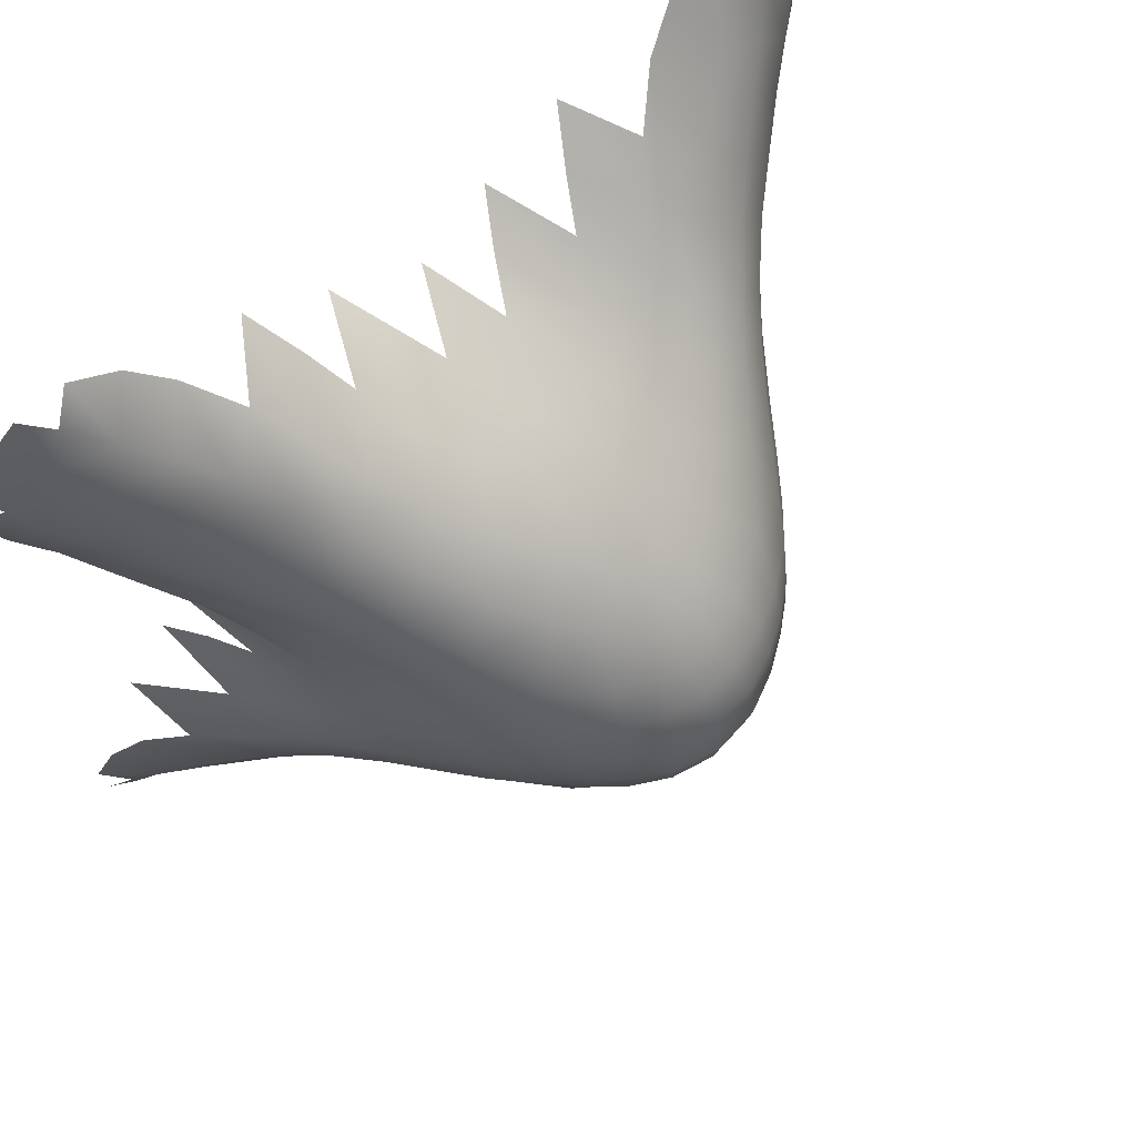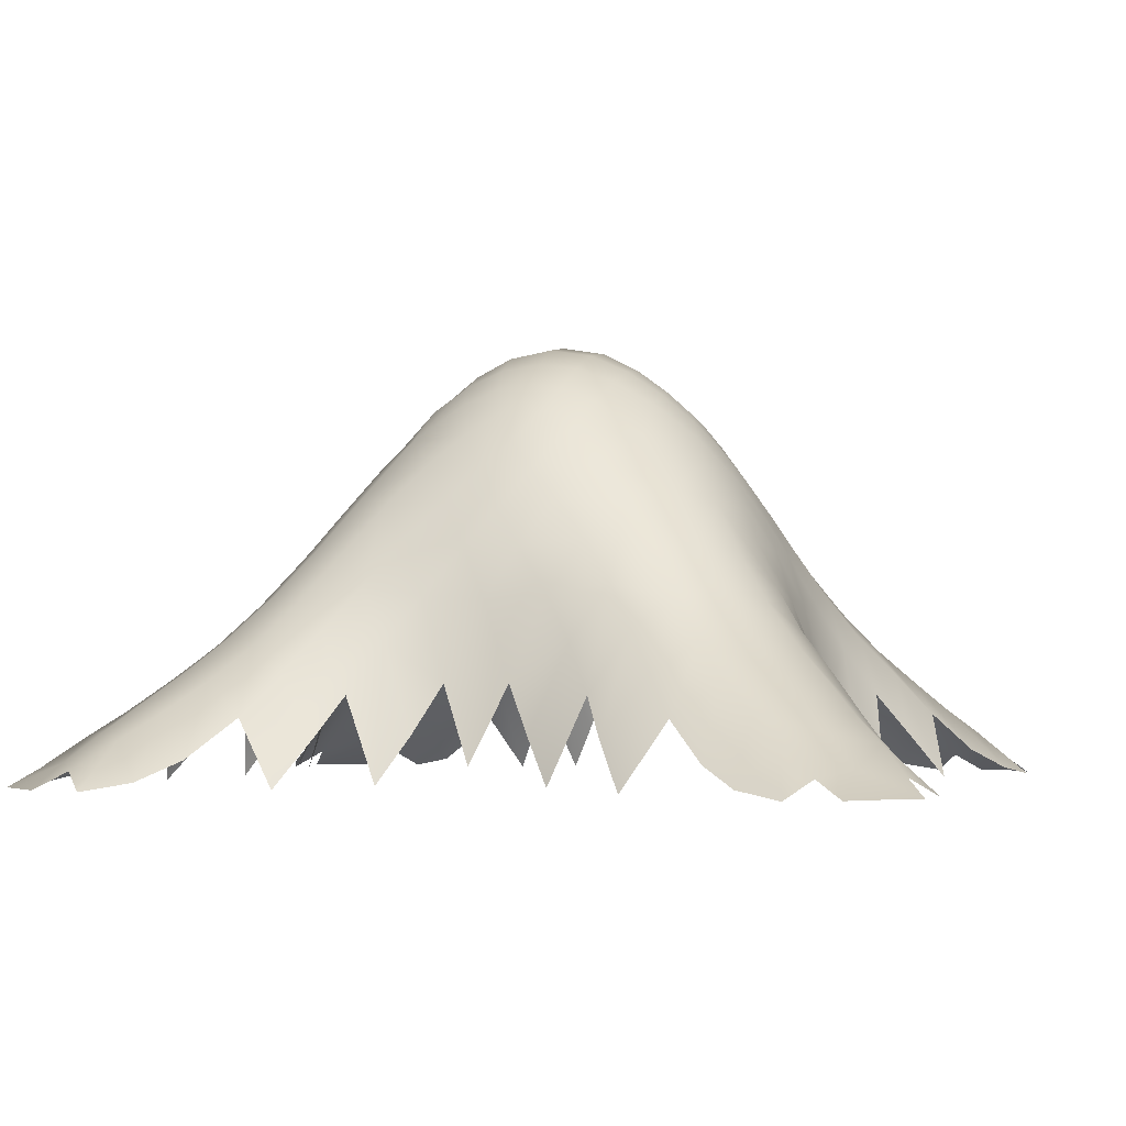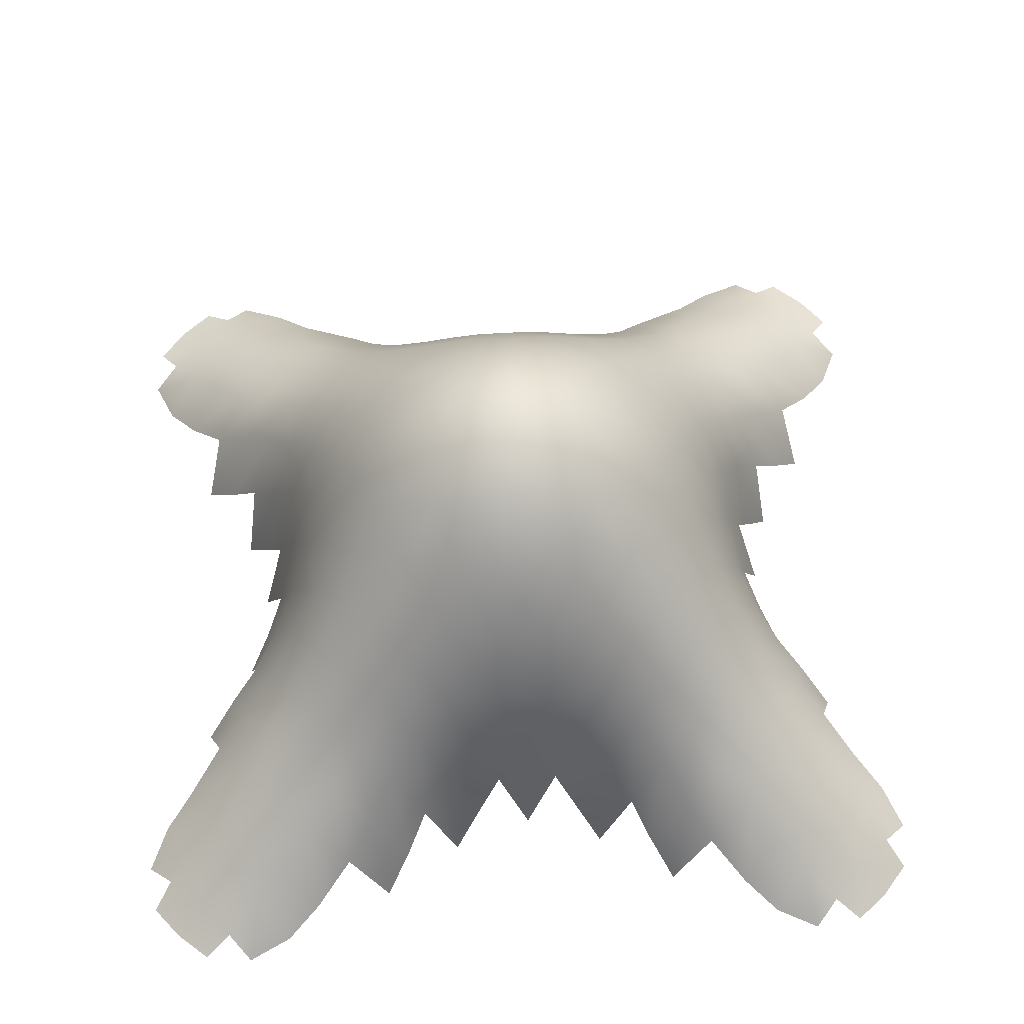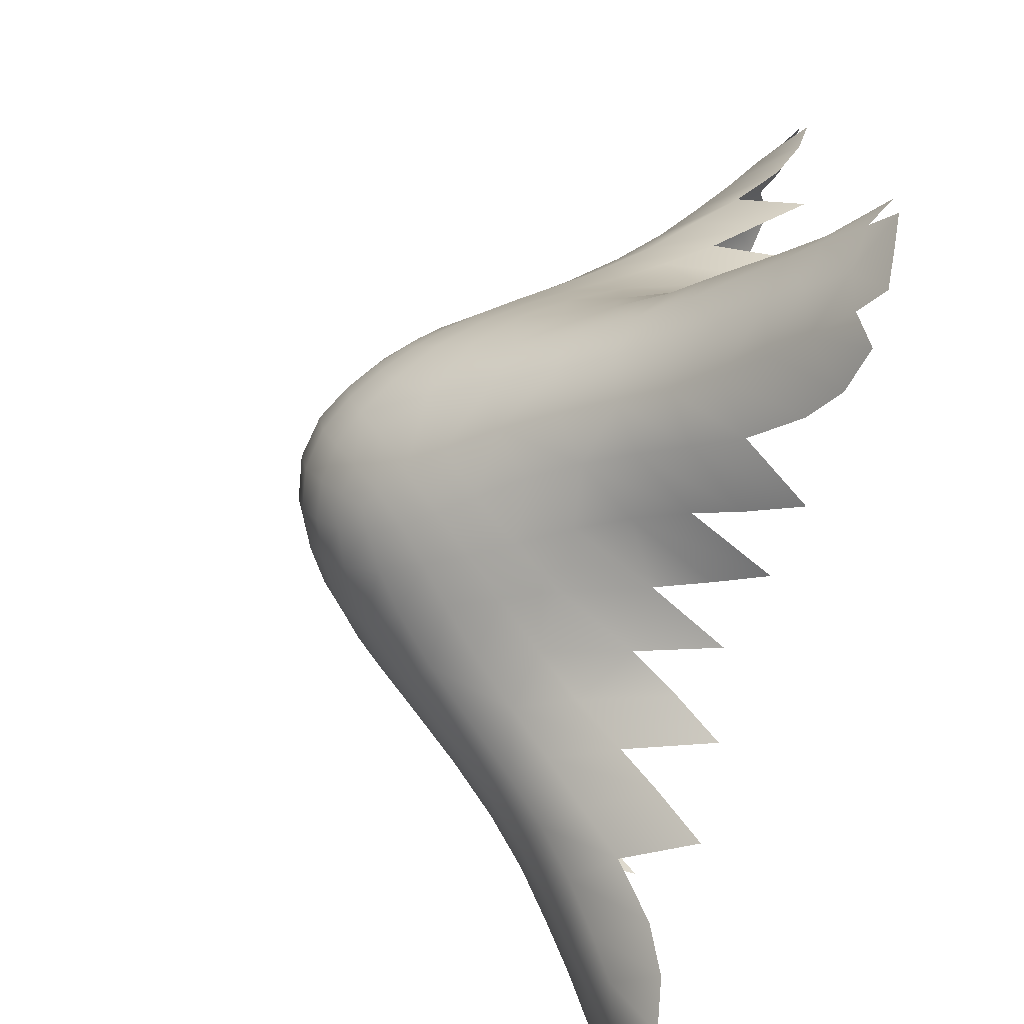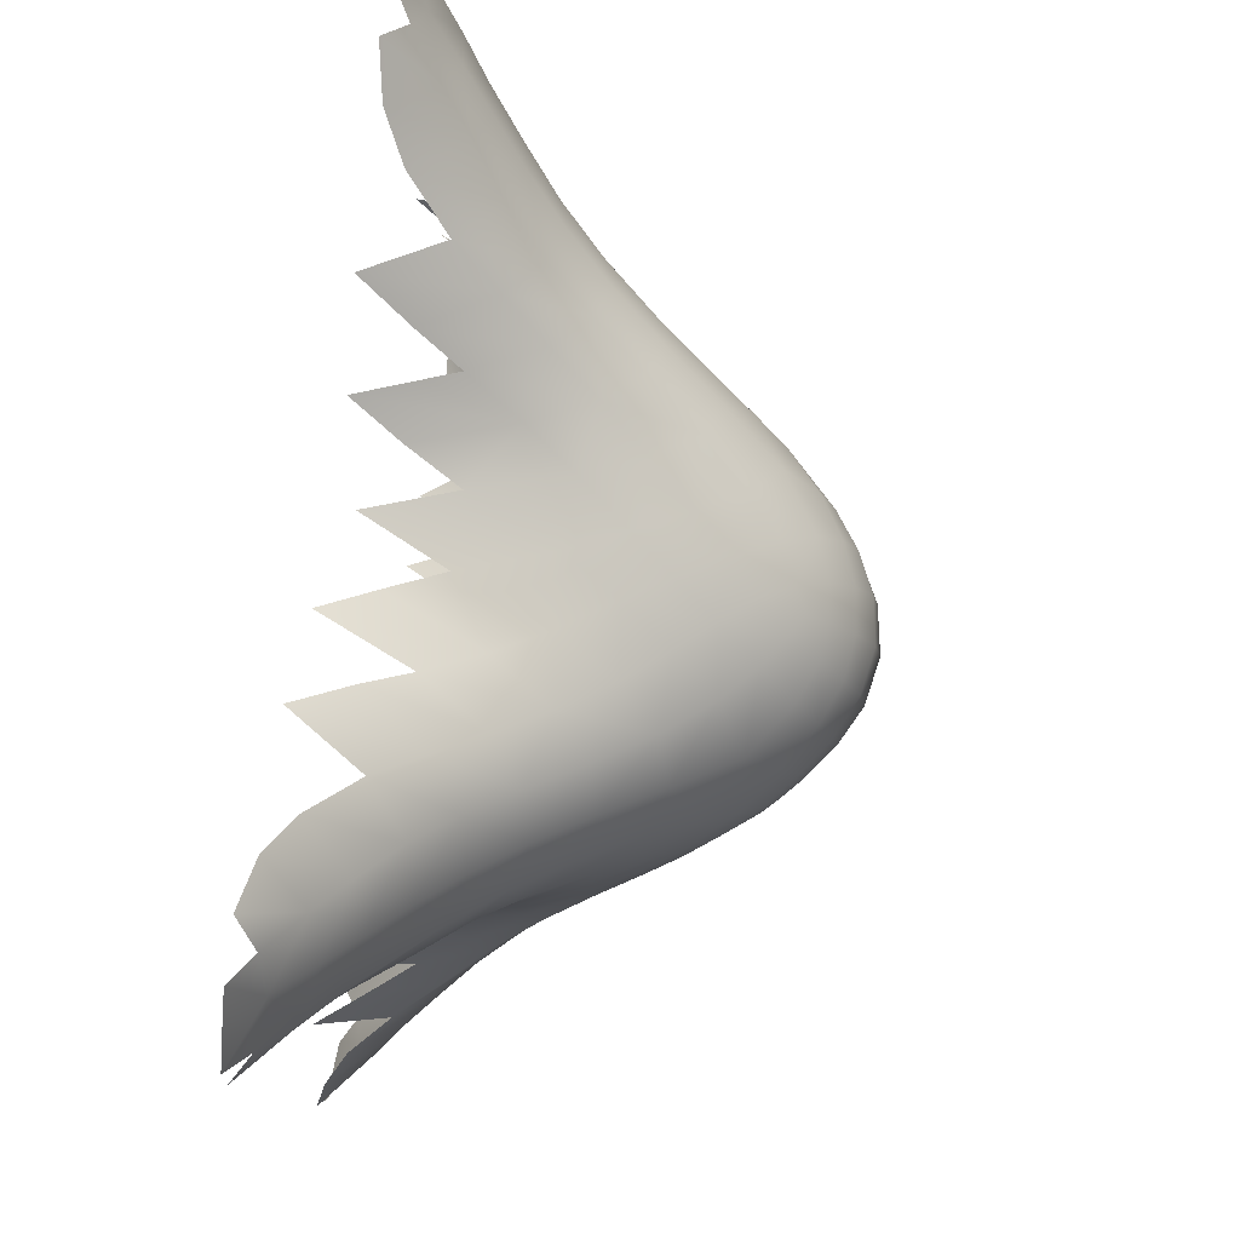
<metadata>
{"format":"obj","ext":"obj","renderer":"f3d","projection":"perspective","resolution":1024,"background":"white","views":[{"elev":67.6,"azim":-38.3,"up":"+Y"},{"elev":-3.0,"azim":-72.9,"up":"+Z"},{"elev":62.3,"azim":-3.5,"up":"+Z"},{"elev":-75.7,"azim":74.7,"up":"+Y"},{"elev":79.4,"azim":-81.9,"up":"+Y"}]}
</metadata>
<code>
v 5.496 9.992 0.4444
v 3.502 9.509 5.662
v 2.681 9.613 6.758
v 6.19 7.474 0.9264
v 7.47 2.529 0.06603
v 2.898 9.062 6.39
v 3.813 8.965 5.093
v 7.15 5.517 0.5568
v 6.882 3.117 0.4946
v 5.103 8.326 2.55
v 5.364 5.997 2.53
v 4.656 7.731 3.562
v 5.65 7.84 1.65
v 5.994 5.445 1.908
v 2.904 7.09 5.316
v 3.584 7.752 5.059
v 6.575 4.82 1.341
v 3.167 8.43 5.84
v 4.18 8.339 4.389
v 2.101 9.394 7.276
v 7.609 3.62 0.3721
v 2.152 8.716 6.995
v 1.485 9.271 7.7
v 5.856 6.703 2.02
v 4.674 8.857 3.379
v 4.735 6.536 3.277
v 5.312 4.687 2.072
v 4.129 7.115 4.148
v 7.091 4.271 0.8903
v 6.478 6.217 1.272
v 5.208 7.2 2.764
v 2.223 7.772 6.353
v 5.893 8.474 0.1116
v 6.812 6.978 0.0589
v 7.711 4.866 0.1943
v 8.08 4.035 0.04131
v 7.964 3.122 0.05698
v 5.072 9.401 1.851
v 5.448 8.95 0.9526
v 1.431 8.564 7.423
v 3.939 9.995 4.948
v 4.13 5.867 3.464
v 6.358 3.644 1.042
v 4.717 5.28 2.718
v 0.7907 9.205 8.021
v 0.001441 9.173 8.15
v 0.001477 9.995 8.298
v 2.077 9.995 7.369
v 1.501 9.995 7.799
v 0.8235 9.995 8.149
v 4.291 9.483 4.245
v -0.5842 4.928 1.851
v 0.007695 4.504 0.4444
v 0.4911 6.498 5.662
v 0.3868 7.319 6.758
v 2.526 3.81 0.9264
v 0.9383 7.102 6.39
v 1.035 6.187 5.093
v 4.483 2.85 0.5568
v 1.674 4.897 2.55
v 4.003 4.636 2.53
v 2.269 5.344 3.562
v 2.16 4.35 1.65
v 4.555 4.006 1.908
v 2.248 6.416 5.059
v 5.18 3.425 1.341
v 1.57 6.833 5.84
v 1.661 5.82 4.389
v 0.6061 7.899 7.276
v 6.38 2.391 0.3721
v 1.284 7.848 6.995
v 0.7285 8.515 7.7
v 3.297 4.144 2.02
v 1.143 5.326 3.379
v 3.464 5.265 3.277
v 2.885 5.871 4.148
v 5.729 2.909 0.8903
v 3.783 3.522 1.272
v 2.8 4.792 2.764
v 1.526 4.107 0.1116
v 3.022 3.188 0.0589
v 5.134 2.289 0.1943
v 5.965 1.92 0.04131
v 6.878 2.036 0.05698
v 0.599 4.928 1.851
v 1.05 4.552 0.9526
v 0.00539 6.061 4.948
v 3.523 6.473 4.35
v 5.886 4.115 1.508
v 0.003531 5.32 3.317
v 0.005216 7.923 7.369
v 0.005297 8.499 7.799
v 0.5166 5.709 4.245
v -0.4801 6.497 5.662
v 0.005247 6.848 6.199
v 0.004636 7.49 6.972
v -5.069 10.59 1.851
v -5.494 9.995 0.4444
v -3.5 9.51 5.662
v -2.678 9.614 6.758
v -6.188 7.477 0.9264
v -7.47 2.532 0.06603
v -2.895 9.063 6.39
v -3.811 8.967 5.093
v -7.149 5.52 0.5568
v -6.882 3.12 0.4946
v -5.101 8.328 2.55
v -5.363 5.999 2.53
v -4.654 7.733 3.562
v -5.648 7.842 1.65
v -5.993 5.447 1.908
v -2.903 7.092 5.316
v -3.582 7.754 5.059
v -6.575 4.823 1.341
v -3.164 8.431 5.84
v -4.177 8.34 4.389
v -2.098 9.395 7.276
v -7.609 3.623 0.3721
v -2.149 8.717 6.995
v -1.482 9.272 7.7
v -5.854 6.705 2.02
v -4.671 8.859 3.379
v -4.734 6.538 3.277
v -5.311 4.689 2.072
v -4.128 7.117 4.148
v -7.091 4.274 0.8903
v -6.476 6.22 1.272
v -5.207 7.202 2.764
v -2.221 7.773 6.353
v -5.891 8.477 0.1116
v -6.811 6.981 0.0589
v -7.71 4.87 0.1943
v -8.08 4.039 0.04131
v -7.964 3.126 0.05698
v -5.069 9.403 1.851
v -5.446 8.952 0.9526
v -1.429 8.565 7.423
v -4.128 5.869 3.464
v -6.358 3.647 1.042
v -4.716 5.282 2.718
v -0.7881 9.205 8.021
v -4.677 9.998 3.317
v -2.074 9.996 7.369
v -1.498 9.995 7.799
v -0.8205 9.995 8.149
v -4.288 9.485 4.245
v -3.149 9.996 6.199
v -2.507 9.996 6.972
v -0.3763 7.319 6.757
v -2.526 3.811 0.9264
v -0.9365 7.102 6.39
v -1.033 6.187 5.093
v -4.483 2.852 0.5568
v -1.674 4.898 2.55
v -4.003 4.637 2.53
v -2.268 5.345 3.562
v -2.159 4.351 1.65
v -4.555 4.008 1.908
v -2.246 6.417 5.059
v -5.18 3.427 1.341
v -1.568 6.834 5.84
v -1.66 5.821 4.389
v -0.604 7.899 7.276
v -6.381 2.394 0.3721
v -1.282 7.849 6.995
v -0.7262 8.515 7.7
v -3.297 4.146 2.02
v -1.142 5.327 3.379
v -3.463 5.266 3.277
v -2.884 5.872 4.148
v -5.729 2.911 0.8903
v -3.782 3.524 1.272
v -2.799 4.793 2.764
v -1.525 4.107 0.1116
v -3.022 3.189 0.0589
v -5.134 2.291 0.1943
v -5.965 1.922 0.04131
v -6.878 2.039 0.05698
v -1.05 4.552 0.9526
v -3.521 6.474 4.35
v -5.885 4.117 1.508
v -0.5062 5.709 4.244
v 3.502 10.49 5.662
v 2.681 10.39 6.758
v 6.19 12.53 0.9264
v 7.47 17.47 0.06603
v 2.898 10.94 6.39
v 3.813 11.03 5.093
v 7.15 14.48 0.5568
v 6.882 16.88 0.4946
v 5.103 11.67 2.55
v 5.364 14 2.53
v 4.656 12.27 3.562
v 5.65 12.16 1.65
v 5.994 14.56 1.908
v 2.904 12.91 5.316
v 3.584 12.25 5.059
v 6.575 15.18 1.341
v 3.167 11.57 5.84
v 4.18 11.66 4.389
v 2.101 10.61 7.276
v 7.609 16.38 0.3721
v 2.152 11.28 6.995
v 1.485 10.73 7.7
v 5.856 13.3 2.02
v 4.674 11.14 3.379
v 4.735 13.46 3.277
v 5.312 15.31 2.072
v 4.129 12.88 4.148
v 7.091 15.73 0.8903
v 6.478 13.78 1.272
v 5.208 12.8 2.764
v 2.223 12.23 6.353
v 5.893 11.53 0.1116
v 6.812 13.02 0.0589
v 7.711 15.13 0.1943
v 8.08 15.96 0.04131
v 7.964 16.88 0.05698
v 5.072 10.58 1.851
v 5.448 11.05 0.9526
v 1.431 11.44 7.423
v 4.13 14.13 3.464
v 6.358 16.36 1.042
v 4.717 14.72 2.718
v 0.7907 10.79 8.021
v 0.001441 10.83 8.15
v 4.68 9.996 3.317
v 4.291 10.52 4.245
v 3.152 9.995 6.199
v 2.51 9.995 6.972
v -0.5842 15.07 1.851
v 0.007695 15.5 0.4444
v 0.4911 13.5 5.662
v 0.3868 12.68 6.758
v 2.526 16.19 0.9264
v 0.9383 12.9 6.39
v 1.035 13.81 5.093
v 4.483 17.15 0.5568
v 1.674 15.1 2.55
v 4.003 15.36 2.53
v 2.269 14.66 3.562
v 2.16 15.65 1.65
v 4.555 15.99 1.908
v 2.248 13.58 5.059
v 5.18 16.58 1.341
v 1.57 13.17 5.84
v 1.661 14.18 4.389
v 0.6061 12.1 7.276
v 6.38 17.61 0.3721
v 1.284 12.15 6.995
v 0.7285 11.48 7.7
v 3.297 15.86 2.02
v 1.143 14.67 3.379
v 3.464 14.74 3.277
v 2.885 14.13 4.148
v 5.729 17.09 0.8903
v 3.783 16.48 1.272
v 2.8 15.21 2.764
v 1.526 15.89 0.1116
v 3.022 16.81 0.0589
v 5.134 17.71 0.1943
v 5.965 18.08 0.04131
v 6.878 17.96 0.05698
v 0.599 15.07 1.851
v 1.05 15.45 0.9526
v 0.00539 13.94 4.948
v 3.523 13.53 4.35
v 5.886 15.89 1.508
v 0.003531 14.68 3.317
v 0.005216 12.08 7.369
v 0.005297 11.5 7.799
v 0.5166 14.29 4.245
v -0.4801 13.5 5.662
v 0.005247 13.15 6.199
v 0.004636 12.51 6.972
v -3.5 10.49 5.662
v -2.678 10.38 6.757
v -6.188 12.52 0.9264
v -7.47 17.47 0.06603
v -2.895 10.94 6.39
v -3.811 11.03 5.093
v -7.149 14.48 0.5568
v -6.882 16.88 0.4946
v -5.101 11.67 2.55
v -5.363 14 2.53
v -4.654 12.27 3.562
v -5.648 12.16 1.65
v -5.993 14.55 1.908
v -2.903 12.91 5.316
v -3.582 12.25 5.059
v -6.575 15.18 1.341
v -3.164 11.57 5.84
v -4.177 11.66 4.389
v -2.098 10.61 7.276
v -7.609 16.38 0.3721
v -2.149 11.28 6.995
v -1.482 10.73 7.7
v -5.854 13.29 2.02
v -4.671 11.14 3.379
v -4.734 13.46 3.277
v -5.311 15.31 2.072
v -4.128 12.88 4.148
v -7.091 15.73 0.8903
v -6.476 13.78 1.272
v -5.207 12.8 2.764
v -2.221 12.23 6.353
v -5.891 11.52 0.1116
v -6.811 13.02 0.0589
v -7.71 15.13 0.1943
v -8.08 15.96 0.04131
v -7.964 16.87 0.05698
v -5.446 11.05 0.9526
v -1.429 11.44 7.423
v -3.936 9.996 4.948
v -4.128 14.13 3.464
v -6.358 16.35 1.042
v -4.716 14.72 2.718
v -0.7881 10.79 8.021
v -4.288 10.51 4.245
v -0.3763 12.68 6.757
v -2.526 16.19 0.9264
v -0.9365 12.9 6.39
v -1.033 13.81 5.093
v -4.483 17.15 0.5568
v -1.674 15.1 2.55
v -4.003 15.36 2.53
v -2.268 14.66 3.562
v -2.159 15.65 1.65
v -4.555 15.99 1.908
v -2.246 13.58 5.059
v -5.18 16.57 1.341
v -1.568 13.17 5.84
v -1.66 14.18 4.389
v -0.604 12.1 7.276
v -6.381 17.61 0.3721
v -1.282 12.15 6.995
v -0.7262 11.48 7.7
v -3.297 15.85 2.02
v -1.142 14.67 3.379
v -3.463 14.73 3.277
v -2.884 14.13 4.148
v -5.729 17.09 0.8903
v -3.782 16.48 1.272
v -2.799 15.21 2.764
v -1.525 15.89 0.1116
v -3.022 16.81 0.0589
v -5.134 17.71 0.1943
v -5.965 18.08 0.04131
v -6.878 17.96 0.05698
v -1.05 15.45 0.9526
v -3.521 13.53 4.35
v -5.885 15.88 1.508
v -0.5062 14.29 4.244
f 219 227 38 1
f 34 4 24 30
f 35 8 17 29
f 9 5 37 21
f 20 48 49 23
f 48 20 3 230
f 2 229 3 6
f 3 20 22 6
f 32 18 6 22
f 2 6 18 7
f 88 28 16 15
f 42 26 28 88
f 2 7 51 41
f 7 18 16 19
f 19 25 51 7
f 17 89 43 29
f 29 43 9 21
f 14 17 8 30
f 31 24 4 13
f 89 17 14 27
f 38 25 10 39
f 25 19 12 10
f 13 10 12 31
f 24 31 26 11
f 11 26 42 44
f 27 14 11 44
f 30 24 11 14
f 16 28 12 19
f 26 31 12 28
f 227 51 25 38
f 15 16 18 32
f 20 23 40 22
f 36 35 29 21
f 10 13 33 39
f 49 50 45 23
f 46 45 50 47
f 52 53 85 90
f 81 78 73 56
f 82 77 66 59
f 9 70 84 5
f 69 72 92 91
f 91 96 55 69
f 54 57 55 95
f 55 57 71 69
f 32 71 57 67
f 54 58 67 57
f 88 15 65 76
f 42 88 76 75
f 54 87 93 58
f 58 68 65 67
f 68 58 93 74
f 66 77 43 89
f 77 70 9 43
f 64 78 59 66
f 79 63 56 73
f 89 27 64 66
f 85 86 60 74
f 74 60 62 68
f 63 79 62 60
f 73 61 75 79
f 61 44 42 75
f 27 44 61 64
f 78 64 61 73
f 65 68 62 76
f 75 76 62 79
f 90 85 74 93
f 15 32 67 65
f 69 71 40 72
f 83 70 77 82
f 60 86 80 63
f 92 72 45 46
f 40 71 32 22
f 23 45 72 40
f 182 90 93 87
f 94 87 54 95
f 95 55 96 149
f 97 98 135 142
f 131 127 121 101
f 132 126 114 105
f 106 118 134 102
f 117 120 144 143
f 143 148 100 117
f 99 103 100 147
f 100 103 119 117
f 129 119 103 115
f 99 104 115 103
f 180 112 113 125
f 138 180 125 123
f 99 314 146 104
f 104 116 113 115
f 116 104 146 122
f 114 126 139 181
f 126 118 106 139
f 111 127 105 114
f 128 110 101 121
f 181 124 111 114
f 135 136 107 122
f 122 107 109 116
f 110 128 109 107
f 121 108 123 128
f 108 140 138 123
f 124 140 108 111
f 127 111 108 121
f 113 116 109 125
f 123 125 109 128
f 142 135 122 146
f 112 129 115 113
f 117 119 137 120
f 133 118 126 132
f 107 136 130 110
f 144 120 141 145
f 46 47 145 141
f 147 100 148 277
f 175 150 167 172
f 176 153 160 171
f 106 102 178 164
f 163 91 92 166
f 91 163 149 96
f 94 95 149 151
f 149 163 165 151
f 129 161 151 165
f 94 151 161 152
f 180 170 159 112
f 138 169 170 180
f 94 152 182 87
f 152 161 159 162
f 162 168 182 152
f 160 181 139 171
f 171 139 106 164
f 158 160 153 172
f 173 167 150 157
f 181 160 158 124
f 52 168 154 179
f 168 162 156 154
f 157 154 156 173
f 167 173 169 155
f 155 169 138 140
f 124 158 155 140
f 172 167 155 158
f 159 170 156 162
f 169 173 156 170
f 90 182 168 52
f 112 159 161 129
f 163 166 137 165
f 177 176 171 164
f 154 157 174 179
f 92 46 141 166
f 137 119 129 165
f 120 137 166 141
f 215 211 205 185
f 216 210 198 189
f 190 202 218 186
f 201 204 49 48
f 48 230 184 201
f 183 187 184 229
f 184 187 203 201
f 213 203 187 199
f 183 188 199 187
f 267 196 197 209
f 222 267 209 207
f 183 41 228 188
f 188 200 197 199
f 200 188 228 206
f 198 210 223 268
f 210 202 190 223
f 195 211 189 198
f 212 194 185 205
f 268 208 195 198
f 219 220 191 206
f 206 191 193 200
f 194 212 193 191
f 205 192 207 212
f 192 224 222 207
f 208 224 192 195
f 211 195 192 205
f 197 200 193 209
f 207 209 193 212
f 227 219 206 228
f 196 213 199 197
f 201 203 221 204
f 217 202 210 216
f 191 220 214 194
f 49 204 225 50
f 226 47 50 225
f 51 227 228 41
f 2 41 183 229
f 229 184 230 3
f 231 269 264 232
f 260 235 252 257
f 261 238 245 256
f 190 186 263 249
f 248 270 271 251
f 270 248 234 275
f 233 274 234 236
f 234 248 250 236
f 213 246 236 250
f 233 236 246 237
f 267 255 244 196
f 222 254 255 267
f 233 237 272 266
f 237 246 244 247
f 247 253 272 237
f 245 268 223 256
f 256 223 190 249
f 243 245 238 257
f 258 252 235 242
f 268 245 243 208
f 264 253 239 265
f 253 247 241 239
f 242 239 241 258
f 252 258 254 240
f 240 254 222 224
f 208 243 240 224
f 257 252 240 243
f 244 255 241 247
f 254 258 241 255
f 269 272 253 264
f 196 244 246 213
f 248 251 221 250
f 262 261 256 249
f 239 242 259 265
f 271 226 225 251
f 221 203 213 250
f 204 221 251 225
f 353 266 272 269
f 273 274 233 266
f 274 320 275 234
f 308 278 298 304
f 309 282 291 303
f 283 279 311 295
f 294 143 144 297
f 143 294 277 148
f 276 147 277 280
f 277 294 296 280
f 306 292 280 296
f 276 280 292 281
f 351 302 290 289
f 315 300 302 351
f 276 281 319 314
f 281 292 290 293
f 293 299 319 281
f 291 352 316 303
f 303 316 283 295
f 288 291 282 304
f 305 298 278 287
f 352 291 288 301
f 97 299 284 312
f 299 293 286 284
f 287 284 286 305
f 298 305 300 285
f 285 300 315 317
f 301 288 285 317
f 304 298 285 288
f 290 302 286 293
f 300 305 286 302
f 142 319 299 97
f 289 290 292 306
f 294 297 313 296
f 310 309 303 295
f 284 287 307 312
f 144 145 318 297
f 226 318 145 47
f 146 314 319 142
f 99 147 276 314
f 346 343 338 321
f 347 342 331 324
f 283 335 349 279
f 334 337 271 270
f 270 275 320 334
f 273 322 320 274
f 320 322 336 334
f 306 336 322 332
f 273 323 332 322
f 351 289 330 341
f 315 351 341 340
f 273 266 353 323
f 323 333 330 332
f 333 323 353 339
f 331 342 316 352
f 342 335 283 316
f 329 343 324 331
f 344 328 321 338
f 352 301 329 331
f 231 350 325 339
f 339 325 327 333
f 328 344 327 325
f 338 326 340 344
f 326 317 315 340
f 301 317 326 329
f 343 329 326 338
f 330 333 327 341
f 340 341 327 344
f 269 231 339 353
f 289 306 332 330
f 334 336 313 337
f 348 335 342 347
f 325 350 345 328
f 271 337 318 226
f 313 336 306 296
f 297 318 337 313

</code>
